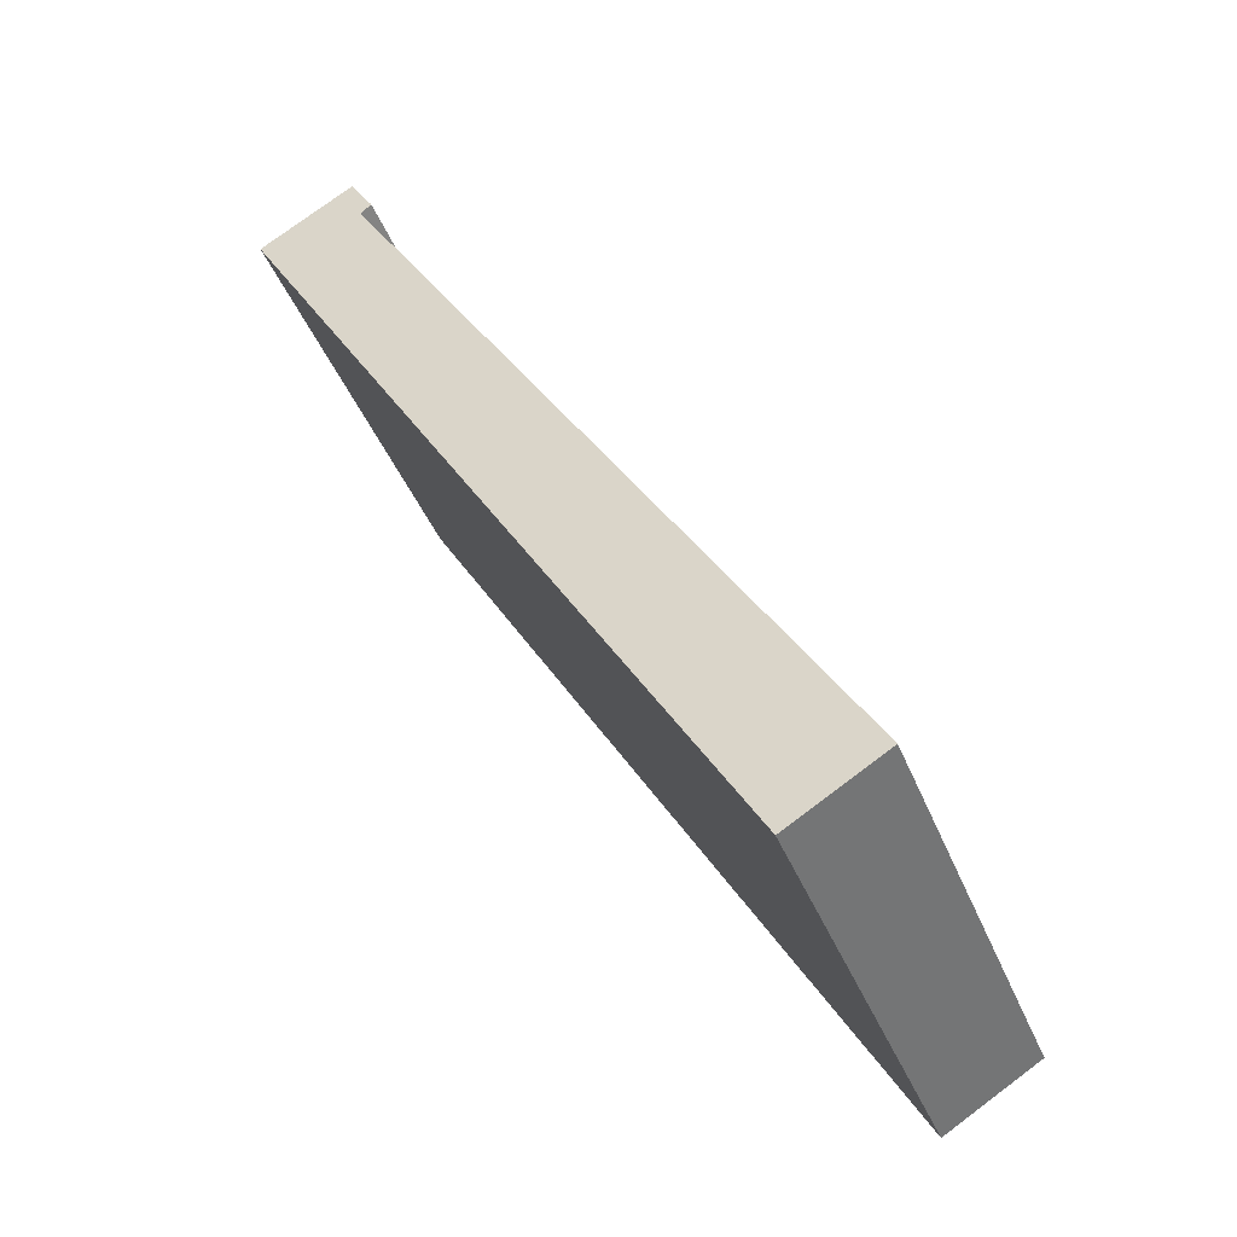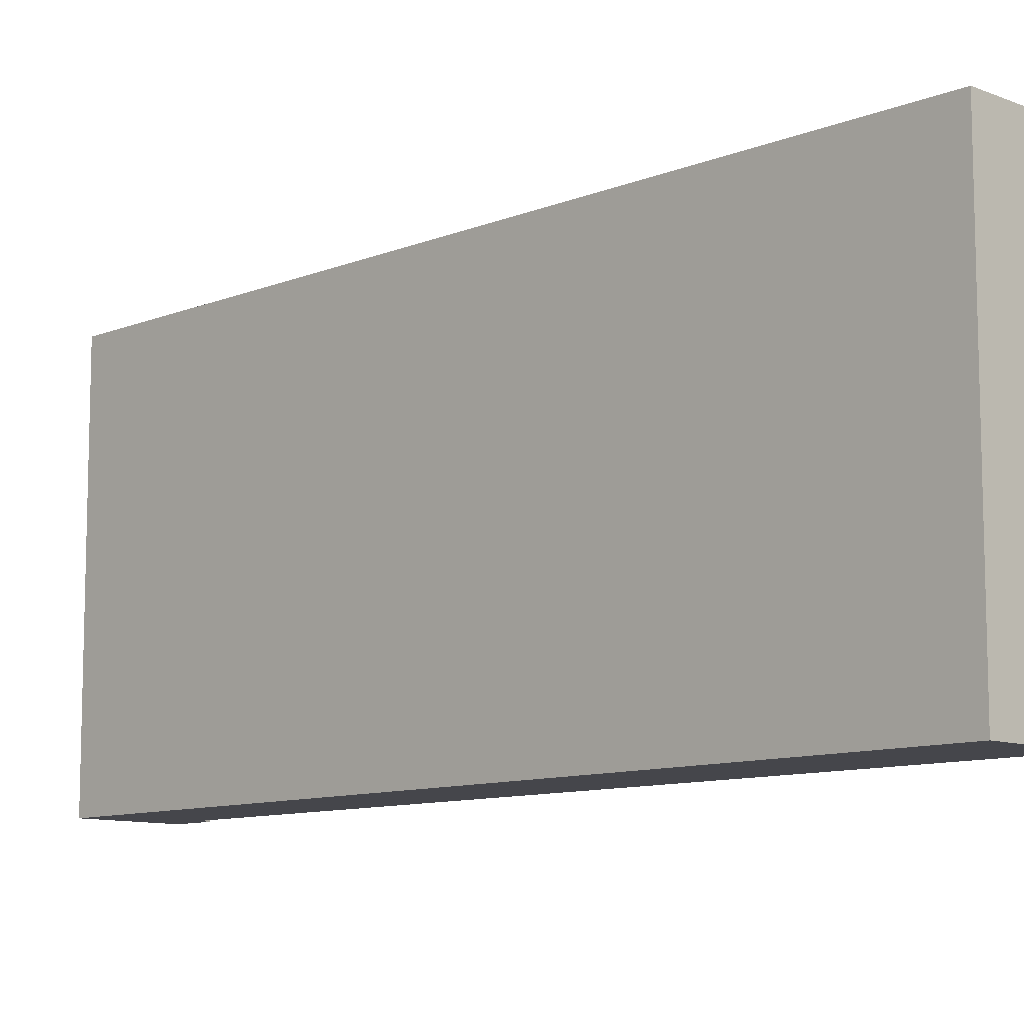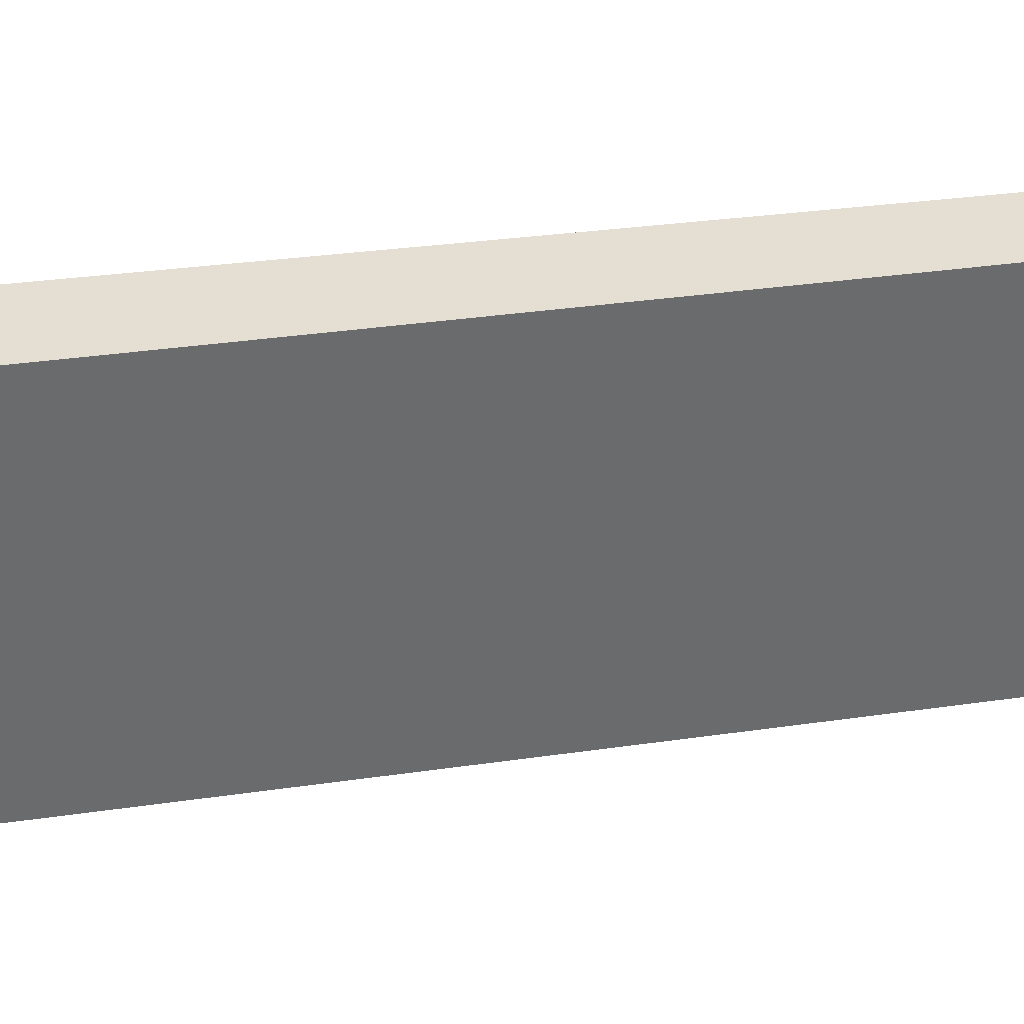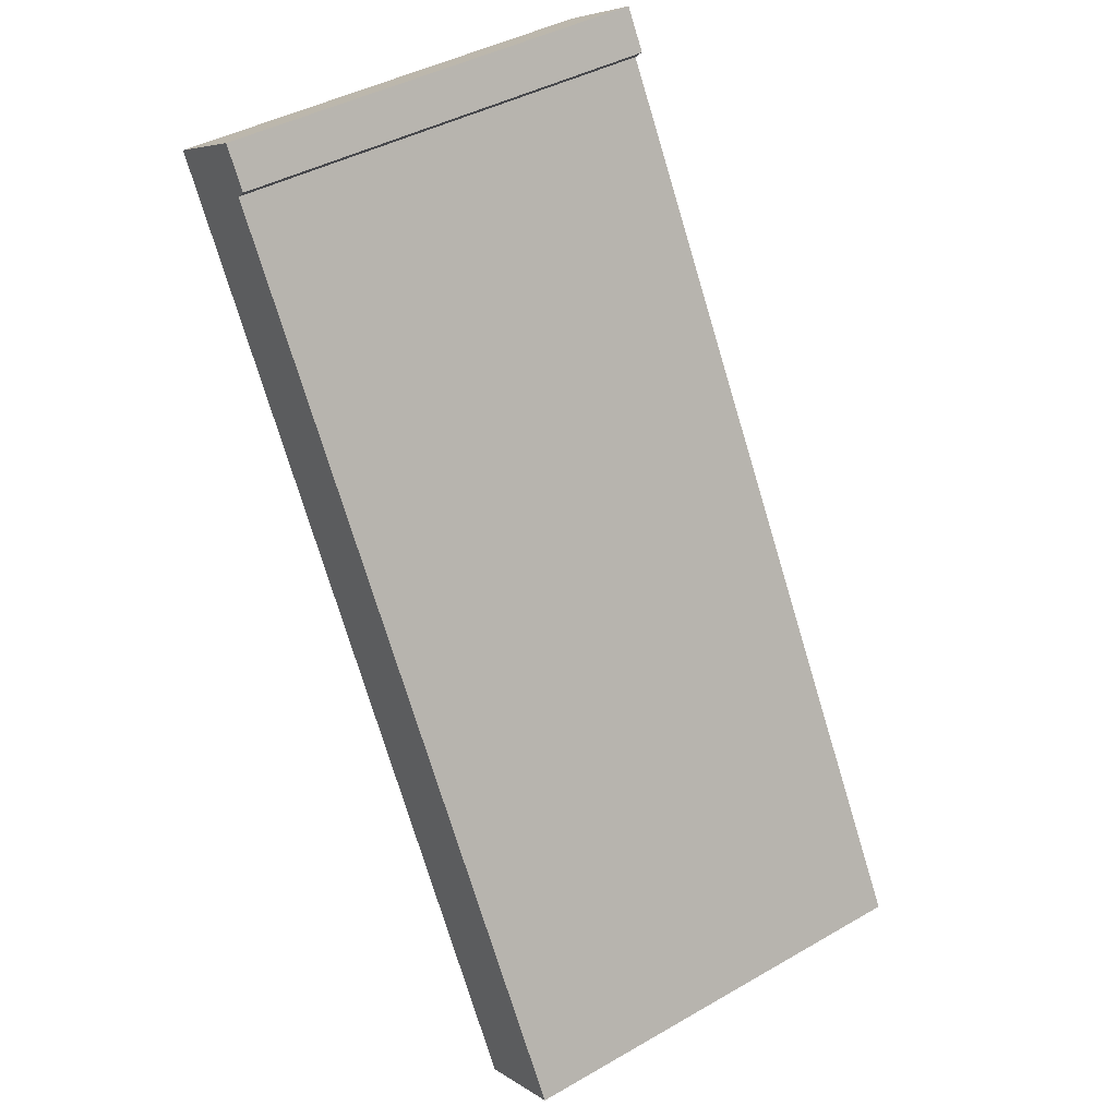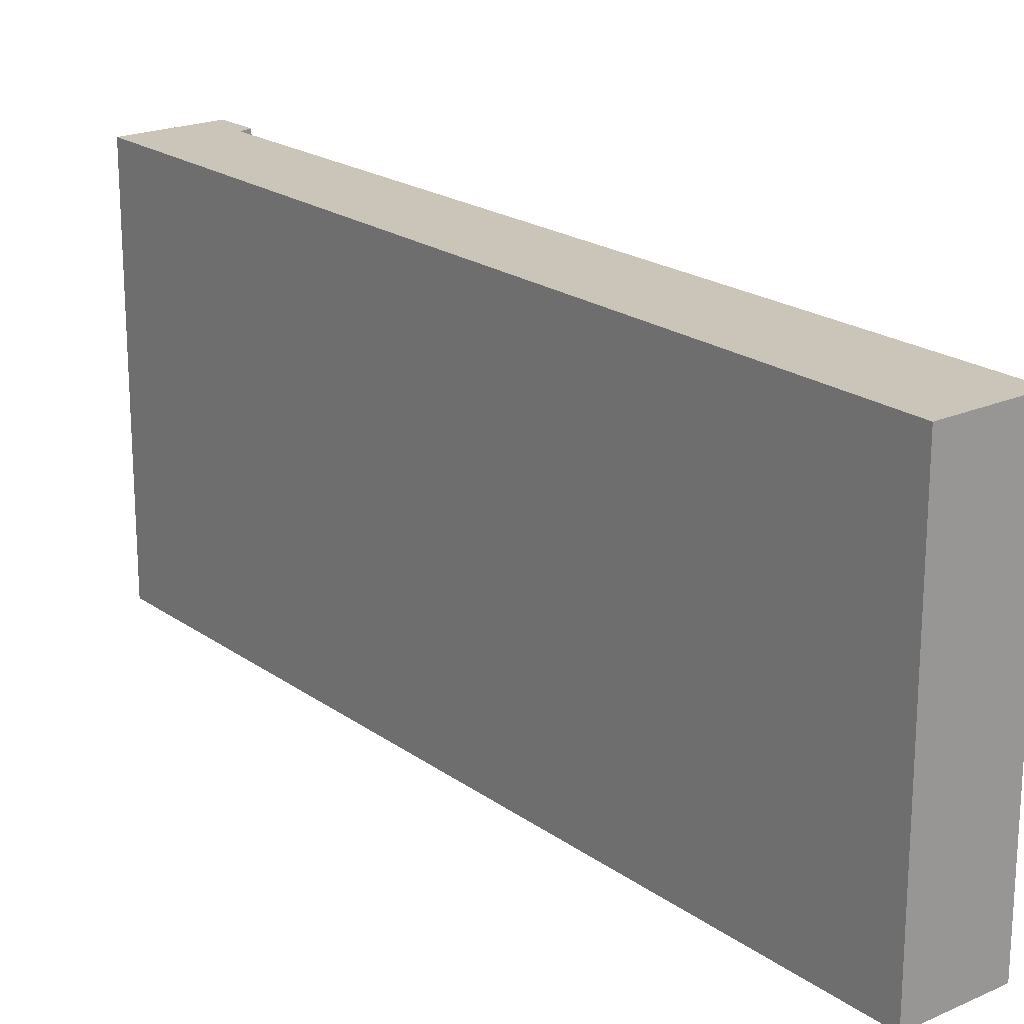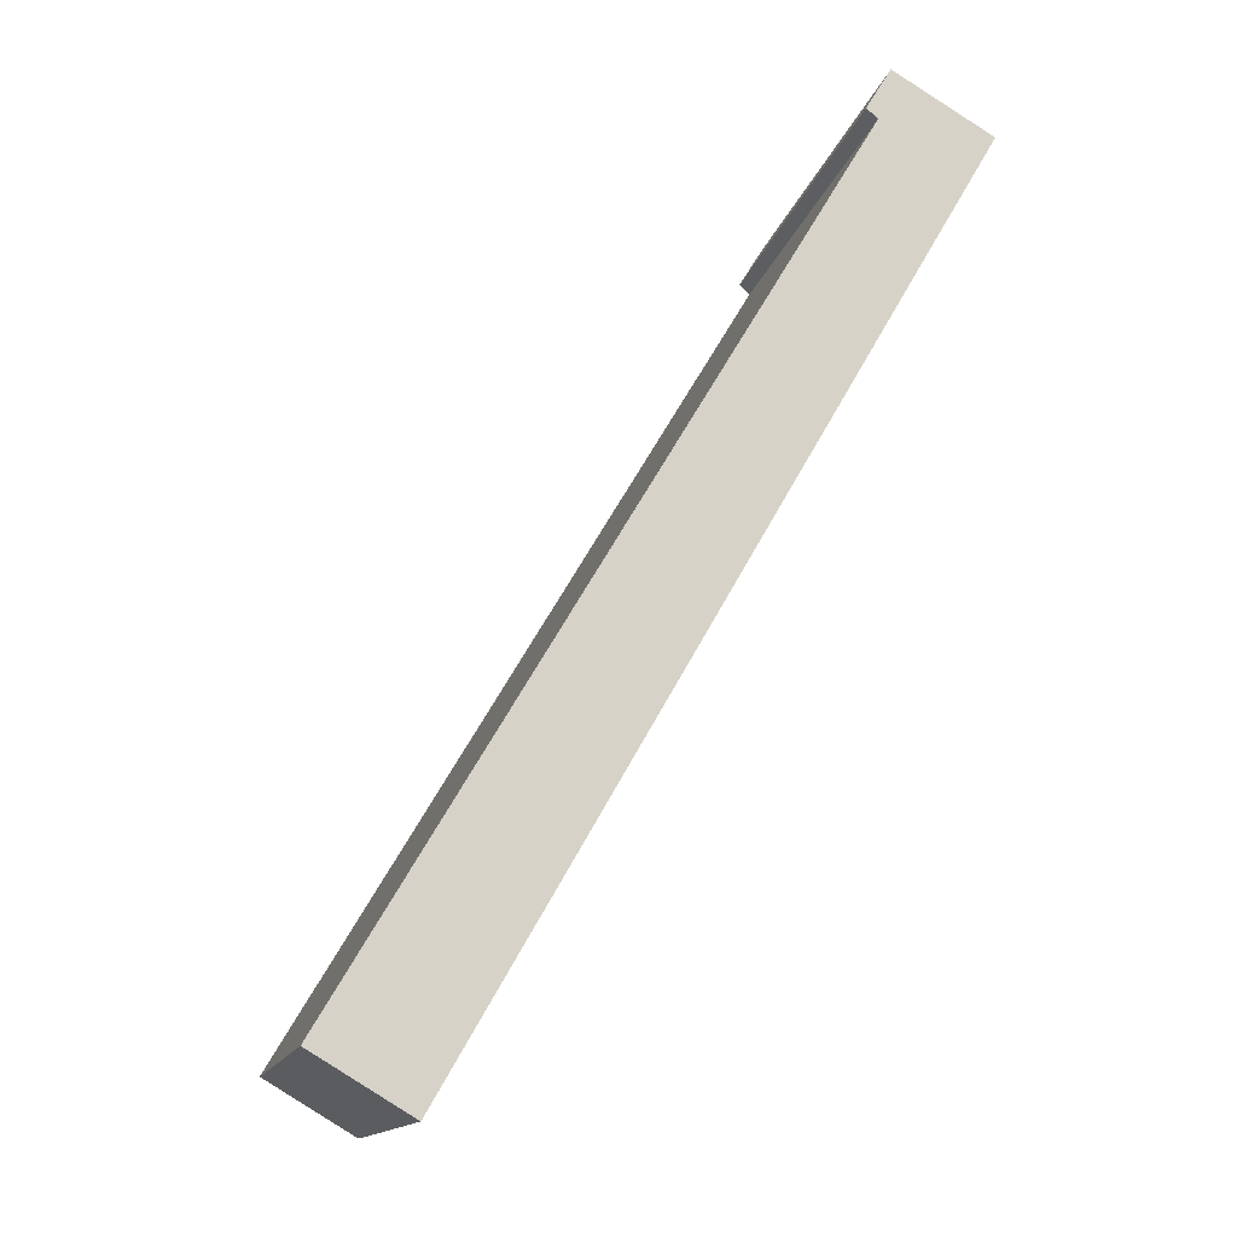
<metadata>
{"format":"obj","ext":"obj","renderer":"f3d","projection":"perspective","resolution":1024,"background":"white","views":[{"elev":-42.3,"azim":-159.2,"up":"+Z"},{"elev":-10.1,"azim":165.9,"up":"+Y"},{"elev":37.2,"azim":-69.7,"up":"+Y"},{"elev":42.0,"azim":-124.5,"up":"+Z"},{"elev":20.5,"azim":172.0,"up":"+Y"},{"elev":-13.5,"azim":-12.0,"up":"+Z"}]}
</metadata>
<code>
v  7.607 6.747 13.22
v  9.074 6.747 12.36
v  7.243 6.747 12.62
v  7.405 6.747 12.47
v  1.439 6.747 -0.861
v  0 6.747 4.131e-16
v  7.243 -7.73e-16 12.62
v  7.607 -8.098e-16 13.22
v  0 0 0
v  7.405 -7.638e-16 12.47
v  9.074 -7.57e-16 12.36
v  1.439 5.272e-17 -0.861
g defaultobject
f 1 2 3
f 4 3 2
f 5 4 2
f 6 4 5
f 7 1 3
f 1 7 8
f 9 4 6
f 4 9 10
f 8 2 1
f 2 8 11
f 11 5 2
f 5 11 12
f 12 6 5
f 6 12 9
f 10 3 4
f 3 10 7
f 7 11 8
f 11 7 10
f 11 10 12
f 12 10 9

</code>
